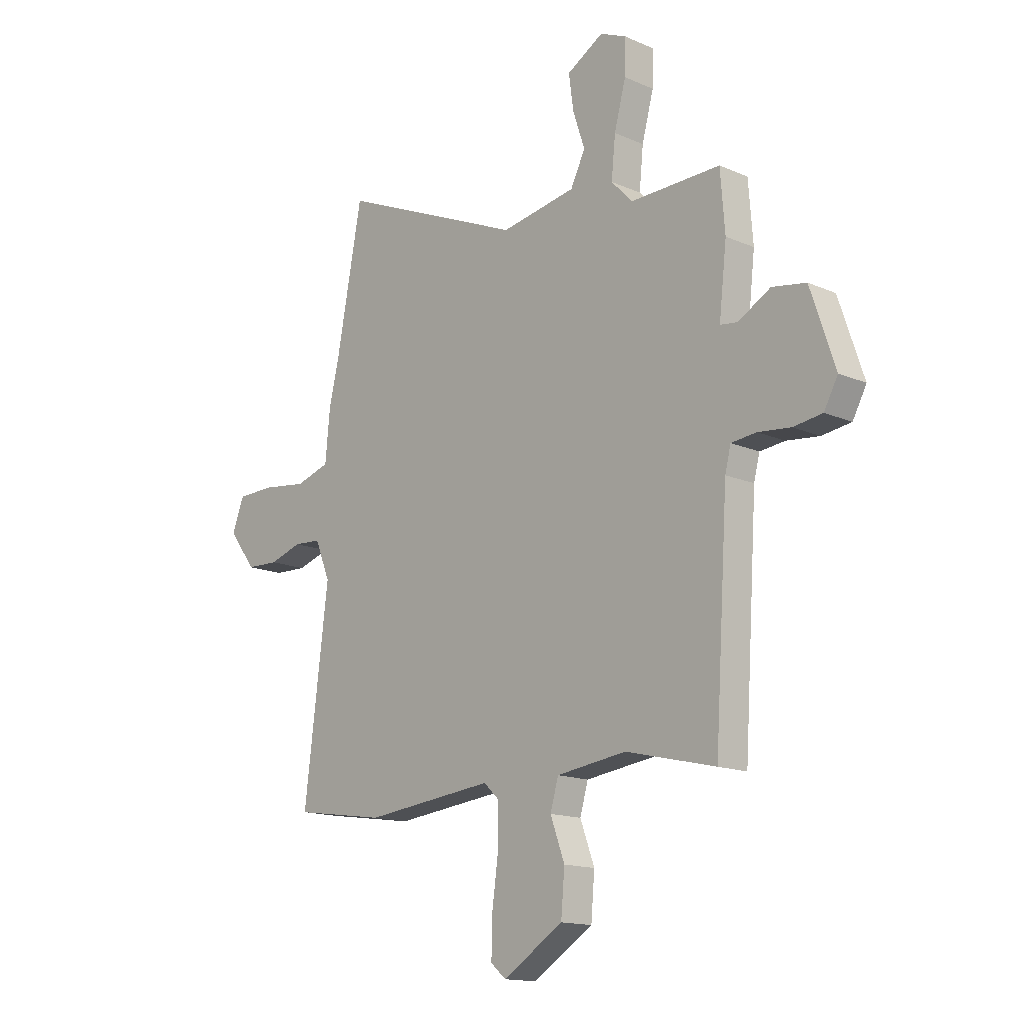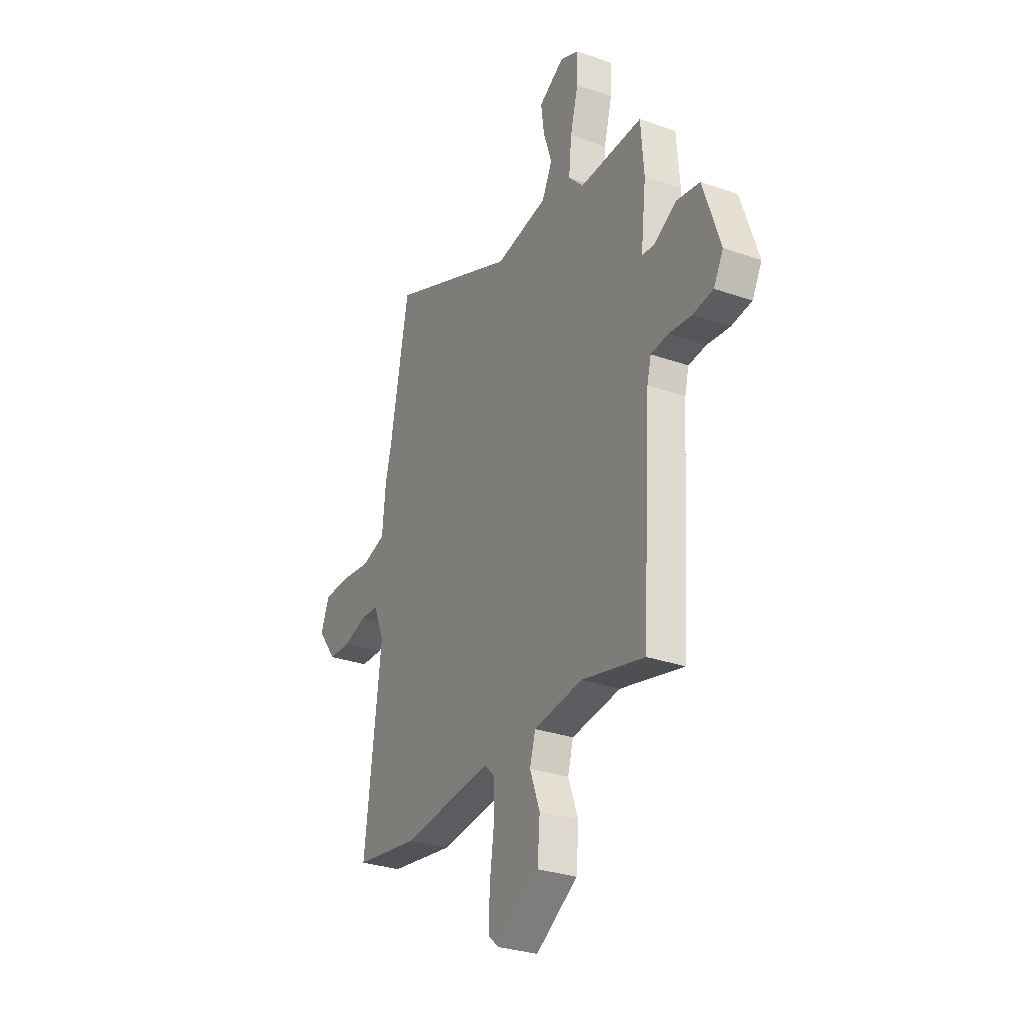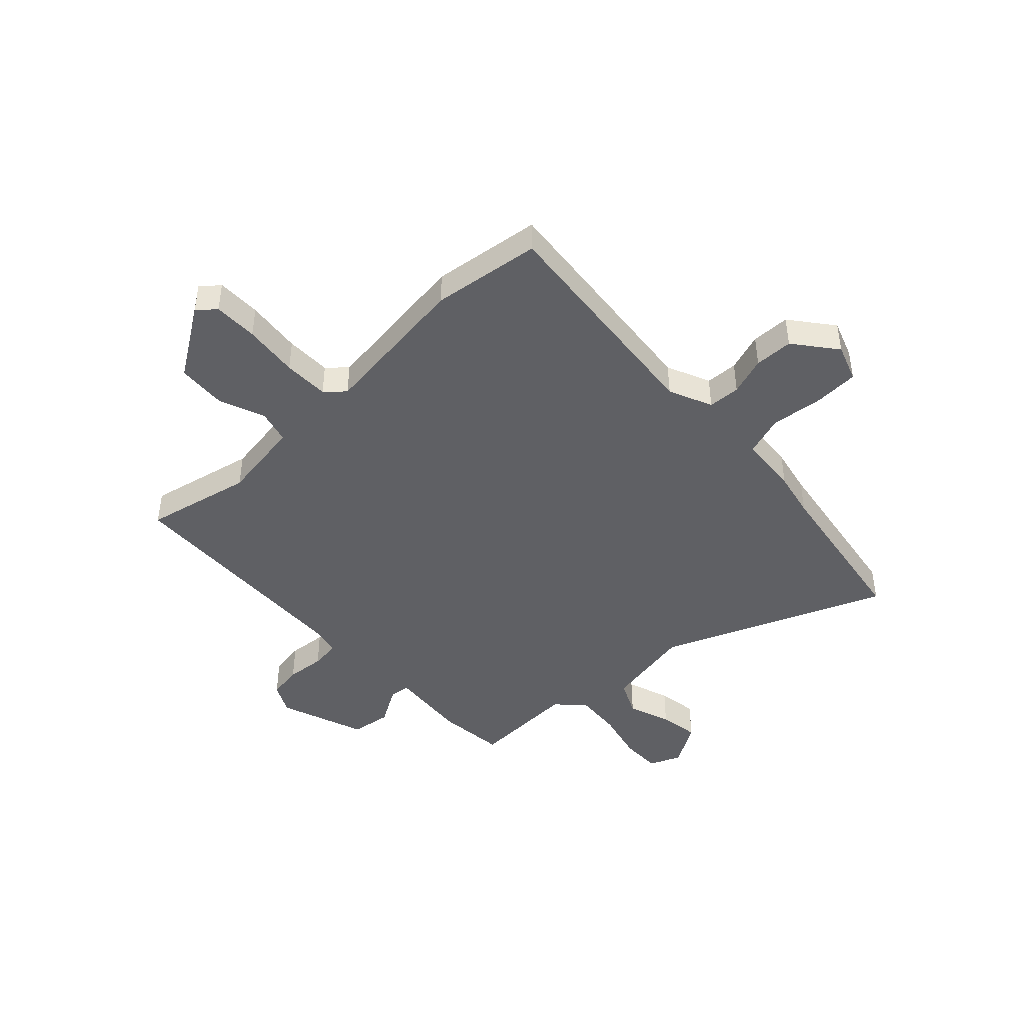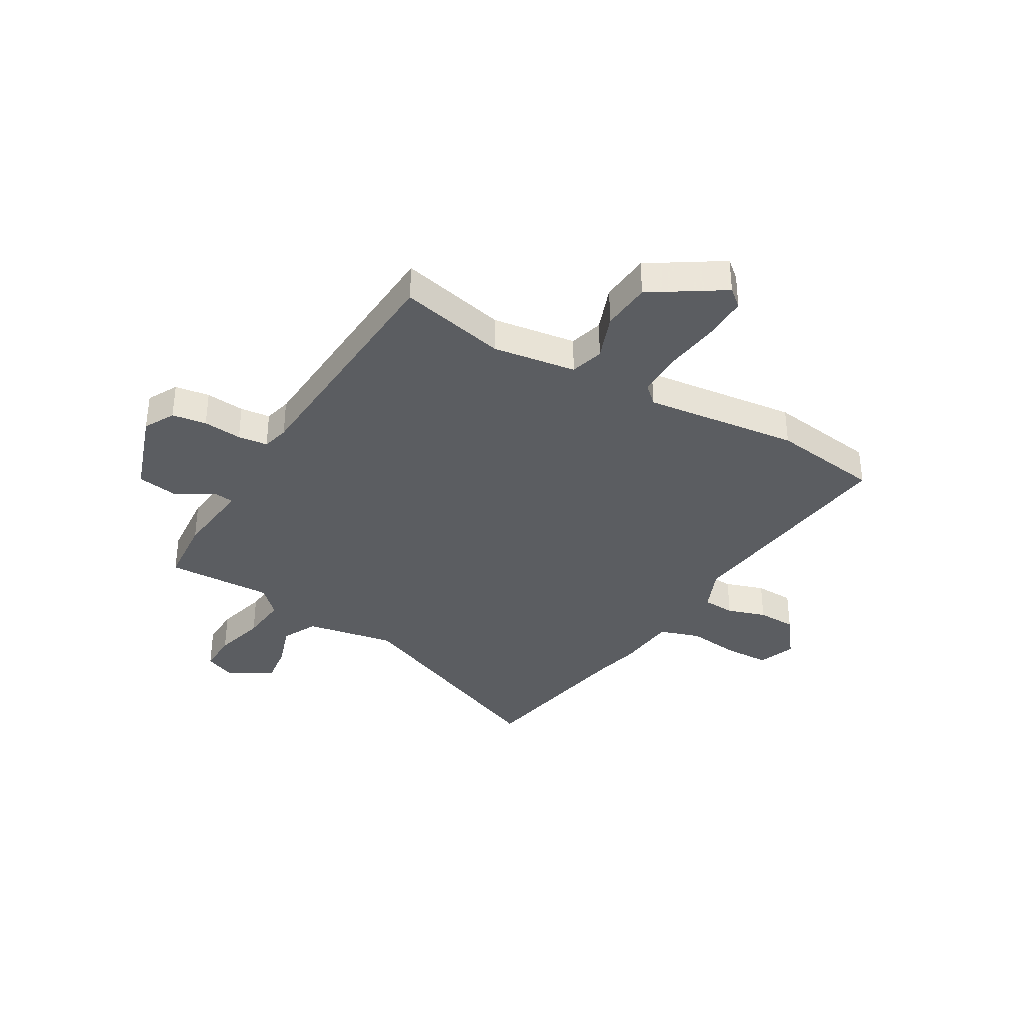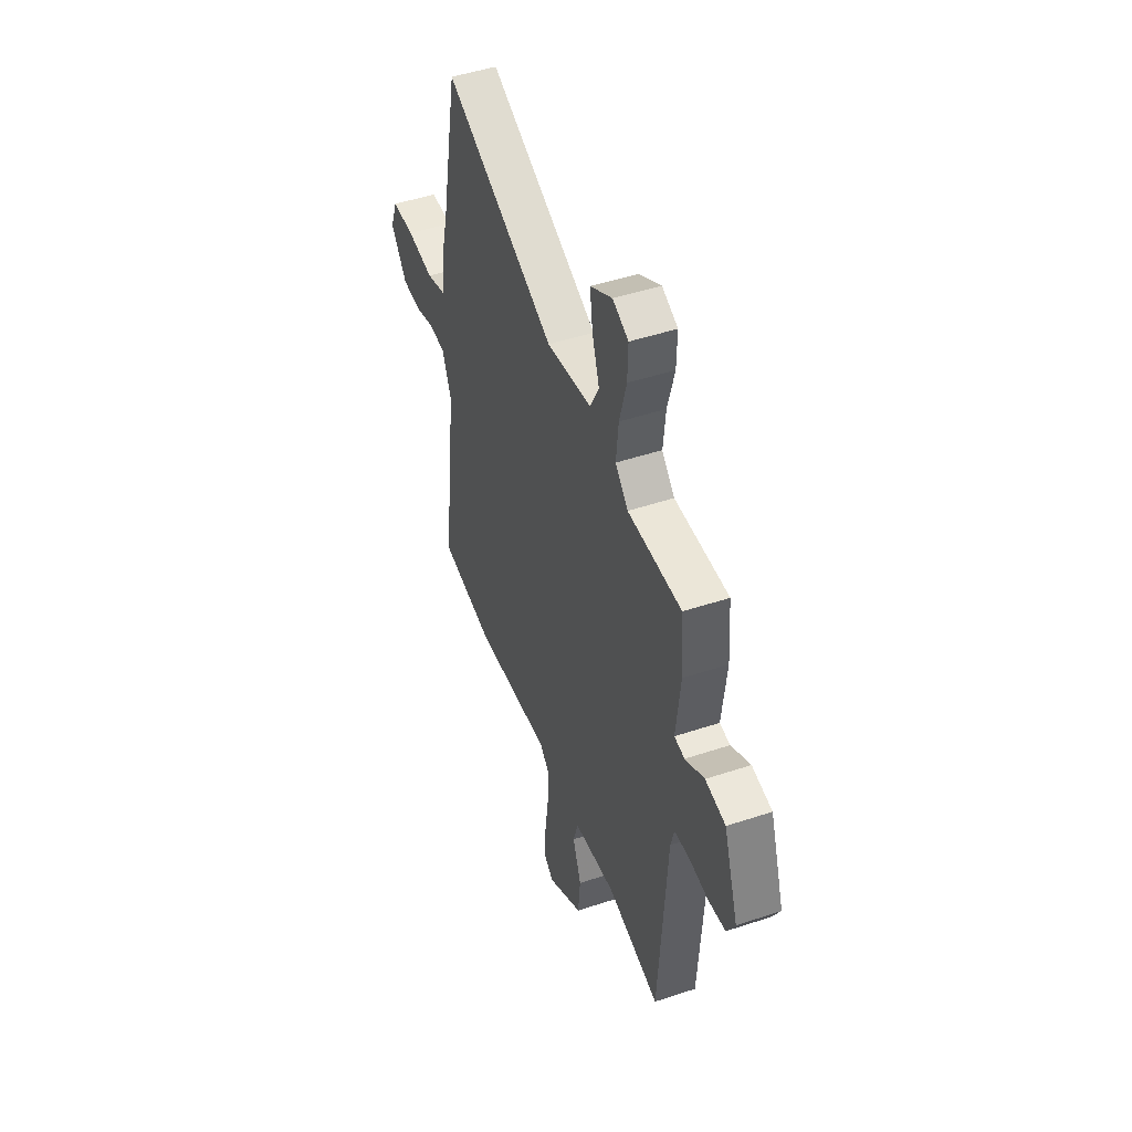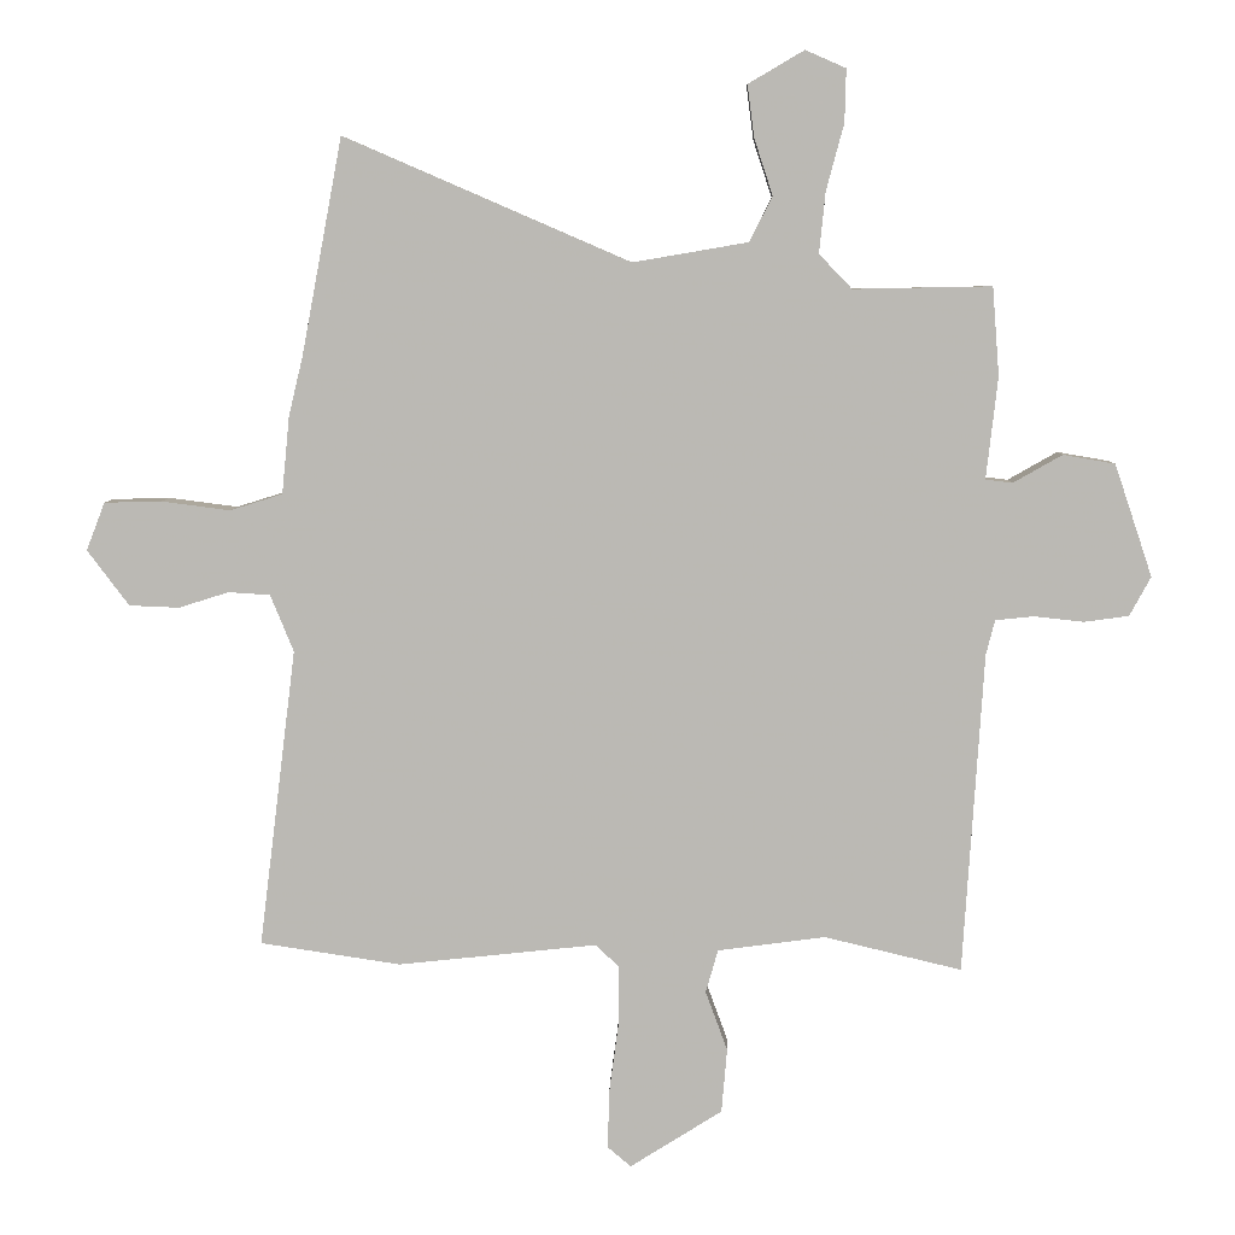
<metadata>
{"format":"obj","ext":"obj","renderer":"f3d","projection":"perspective","resolution":1024,"background":"white","views":[{"elev":-14.9,"azim":46.8,"up":"+Z"},{"elev":-29.7,"azim":62.7,"up":"+Z"},{"elev":-44.6,"azim":-135.4,"up":"+Y"},{"elev":-35.9,"azim":150.1,"up":"+Y"},{"elev":48.0,"azim":69.5,"up":"+Z"},{"elev":6.5,"azim":1.5,"up":"+Z"}]}
</metadata>
<code>
v 0.441 0.07 -0.52
v 0.24 0.07 -0.472
v 0.083 0.07 -0.493
v 0.065 0.07 -0.556
v 0.097 0.07 -0.643
v 0.089 0.07 -0.737
v -0.046 0.07 -0.822
v -0.08 0.07 -0.793
v -0.078 0.07 -0.709
v -0.064 0.07 -0.605
v -0.063 0.07 -0.519
v -0.098 0.07 -0.486
v -0.389 0.07 -0.517
v -0.594 0.07 -0.486
v -0.54 0.07 -0.05
v -0.574 0.07 0.033
v -0.635 0.07 0.037
v -0.708 0.07 0.014
v -0.781 0.07 0.017
v -0.842 0.07 0.098
v -0.815 0.07 0.168
v -0.731 0.07 0.17
v -0.631 0.07 0.157
v -0.554 0.07 0.181
v -0.543 0.07 0.294
v -0.522 0.07 0.382
v -0.463 0.07 0.697
v -0.045 0.07 0.516
v 0.124 0.07 0.545
v 0.157 0.07 0.611
v 0.13 0.07 0.693
v 0.12 0.07 0.769
v 0.202 0.07 0.817
v 0.261 0.07 0.791
v 0.259 0.07 0.714
v 0.233 0.07 0.617
v 0.224 0.07 0.528
v 0.272 0.07 0.478
v 0.474 0.07 0.482
v 0.484 0.07 0.353
v 0.467 0.07 0.204
v 0.506 0.07 0.199
v 0.578 0.07 0.24
v 0.654 0.07 0.227
v 0.709 0.07 0.063
v 0.678 0.07 0.006
v 0.613 0.07 -0.003
v 0.54 0.07 0.005
v 0.484 0.07 -0.001
v 0.471 0.07 -0.052
v 0.441 0 -0.52
v 0.24 0 -0.472
v 0.083 0 -0.493
v 0.065 0 -0.556
v 0.097 0 -0.643
v 0.089 0 -0.737
v -0.046 0 -0.822
v -0.08 0 -0.793
v -0.078 0 -0.709
v -0.064 0 -0.605
v -0.063 0 -0.519
v -0.098 0 -0.486
v -0.389 0 -0.517
v -0.594 0 -0.486
v -0.54 0 -0.05
v -0.574 0 0.033
v -0.635 0 0.037
v -0.708 0 0.014
v -0.781 0 0.017
v -0.842 0 0.098
v -0.815 0 0.168
v -0.731 0 0.17
v -0.631 0 0.157
v -0.554 0 0.181
v -0.543 0 0.294
v -0.522 0 0.382
v -0.463 0 0.697
v -0.045 0 0.516
v 0.124 0 0.545
v 0.157 0 0.611
v 0.13 0 0.693
v 0.12 0 0.769
v 0.202 0 0.817
v 0.261 0 0.791
v 0.259 0 0.714
v 0.233 0 0.617
v 0.224 0 0.528
v 0.272 0 0.478
v 0.474 0 0.482
v 0.484 0 0.353
v 0.467 0 0.204
v 0.506 0 0.199
v 0.578 0 0.24
v 0.654 0 0.227
v 0.709 0 0.063
v 0.678 0 0.006
v 0.613 0 -0.003
v 0.54 0 0.005
v 0.484 0 -0.001
v 0.471 0 -0.052
f 45 46 47 48
f 45 48 49
f 42 43 44 45
f 41 42 45 49
f 38 39 40 41
f 37 38 41 49
f 33 34 35 36
f 33 36 37
f 30 31 32 33
f 30 33 37
f 29 30 37 49
f 26 27 28
f 24 25 26 28
f 24 28 29 49
f 20 21 22 23
f 18 19 20 23
f 17 18 23 24
f 16 17 24 49
f 12 13 14 15
f 11 12 15 16
f 7 8 9 10
f 7 10 11
f 4 5 6 7
f 3 4 7 11
f 50 1 2
f 50 2 3
f 16 49 50
f 3 11 16 50
f 98 97 96 95
f 99 98 95
f 95 94 93 92
f 99 95 92 91
f 91 90 89 88
f 99 91 88 87
f 86 85 84 83
f 87 86 83
f 83 82 81 80
f 87 83 80
f 99 87 80 79
f 78 77 76
f 78 76 75 74
f 99 79 78 74
f 73 72 71 70
f 73 70 69 68
f 74 73 68 67
f 99 74 67 66
f 65 64 63 62
f 66 65 62 61
f 60 59 58 57
f 61 60 57
f 57 56 55 54
f 61 57 54 53
f 52 51 100
f 53 52 100
f 100 99 66
f 100 66 61 53
f 1 51 52 2
f 2 52 53 3
f 3 53 54 4
f 4 54 55 5
f 5 55 56 6
f 6 56 57 7
f 7 57 58 8
f 8 58 59 9
f 9 59 60 10
f 10 60 61 11
f 11 61 62 12
f 12 62 63 13
f 13 63 64 14
f 14 64 65 15
f 15 65 66 16
f 16 66 67 17
f 17 67 68 18
f 18 68 69 19
f 19 69 70 20
f 20 70 71 21
f 21 71 72 22
f 22 72 73 23
f 23 73 74 24
f 24 74 75 25
f 25 75 76 26
f 26 76 77 27
f 27 77 78 28
f 28 78 79 29
f 29 79 80 30
f 30 80 81 31
f 31 81 82 32
f 32 82 83 33
f 33 83 84 34
f 34 84 85 35
f 35 85 86 36
f 36 86 87 37
f 37 87 88 38
f 38 88 89 39
f 39 89 90 40
f 40 90 91 41
f 41 91 92 42
f 42 92 93 43
f 43 93 94 44
f 44 94 95 45
f 45 95 96 46
f 46 96 97 47
f 47 97 98 48
f 48 98 99 49
f 49 99 100 50
f 50 100 51 1

</code>
